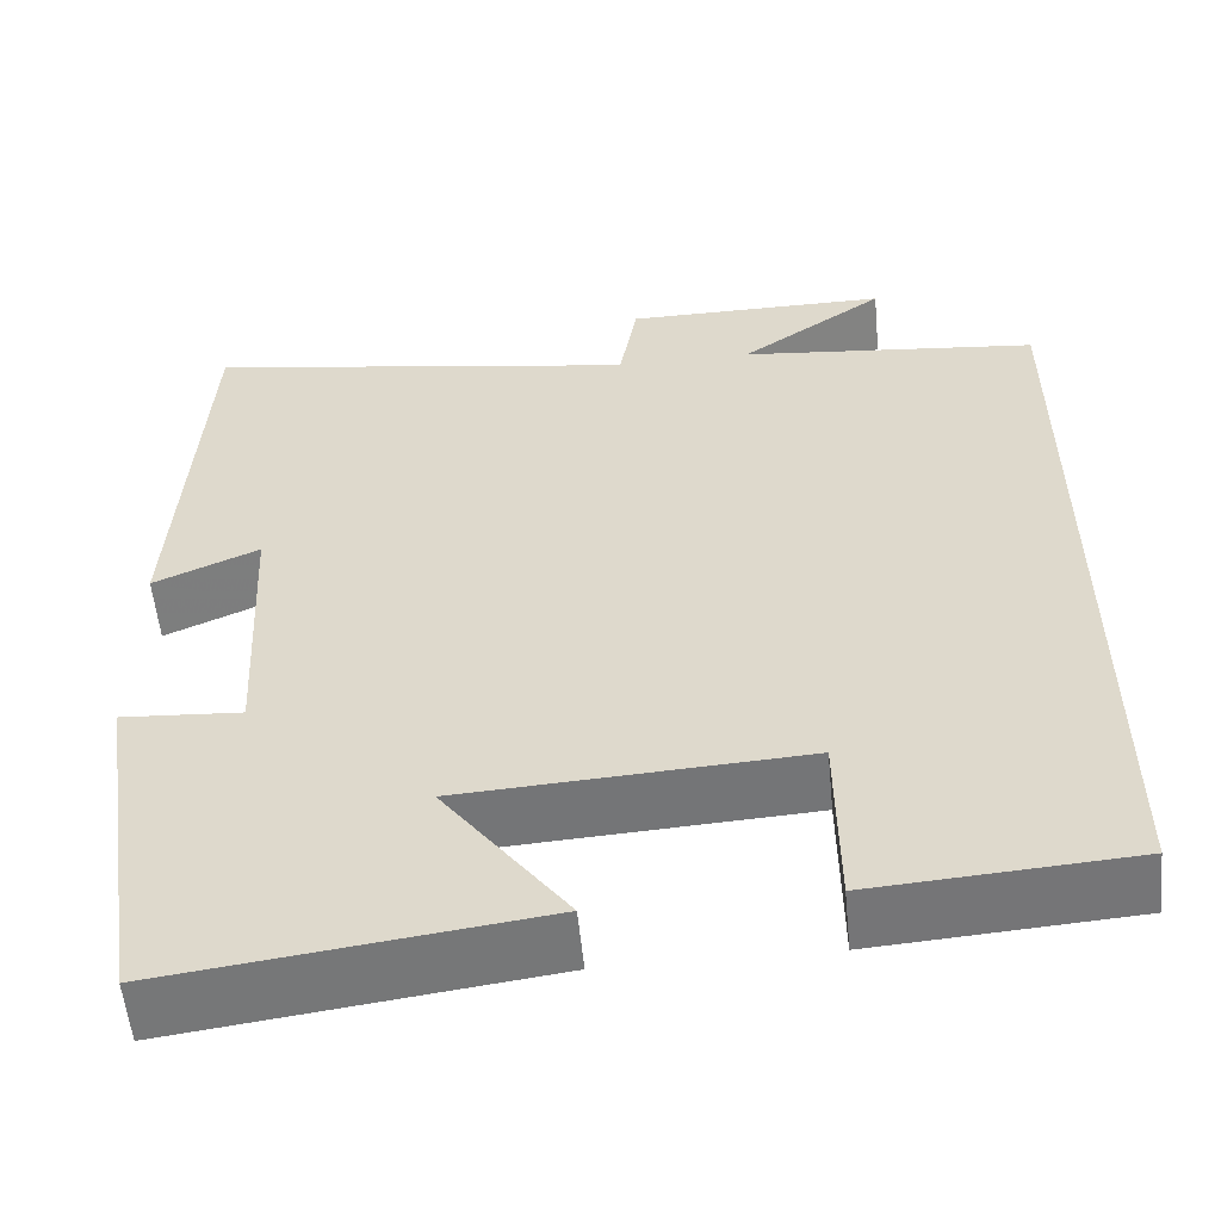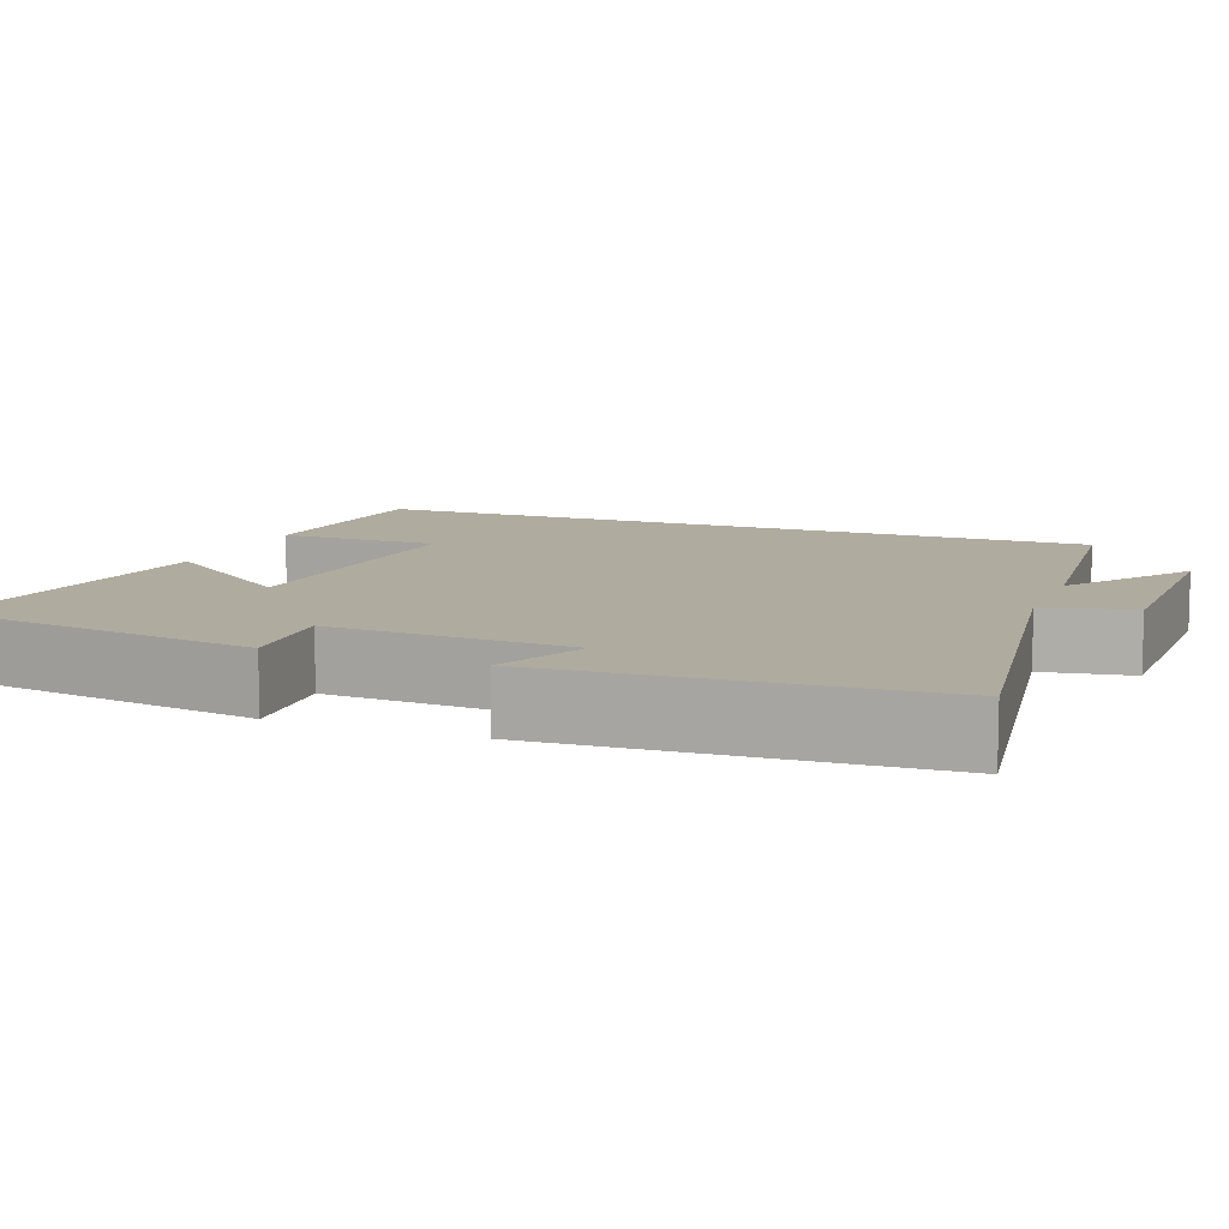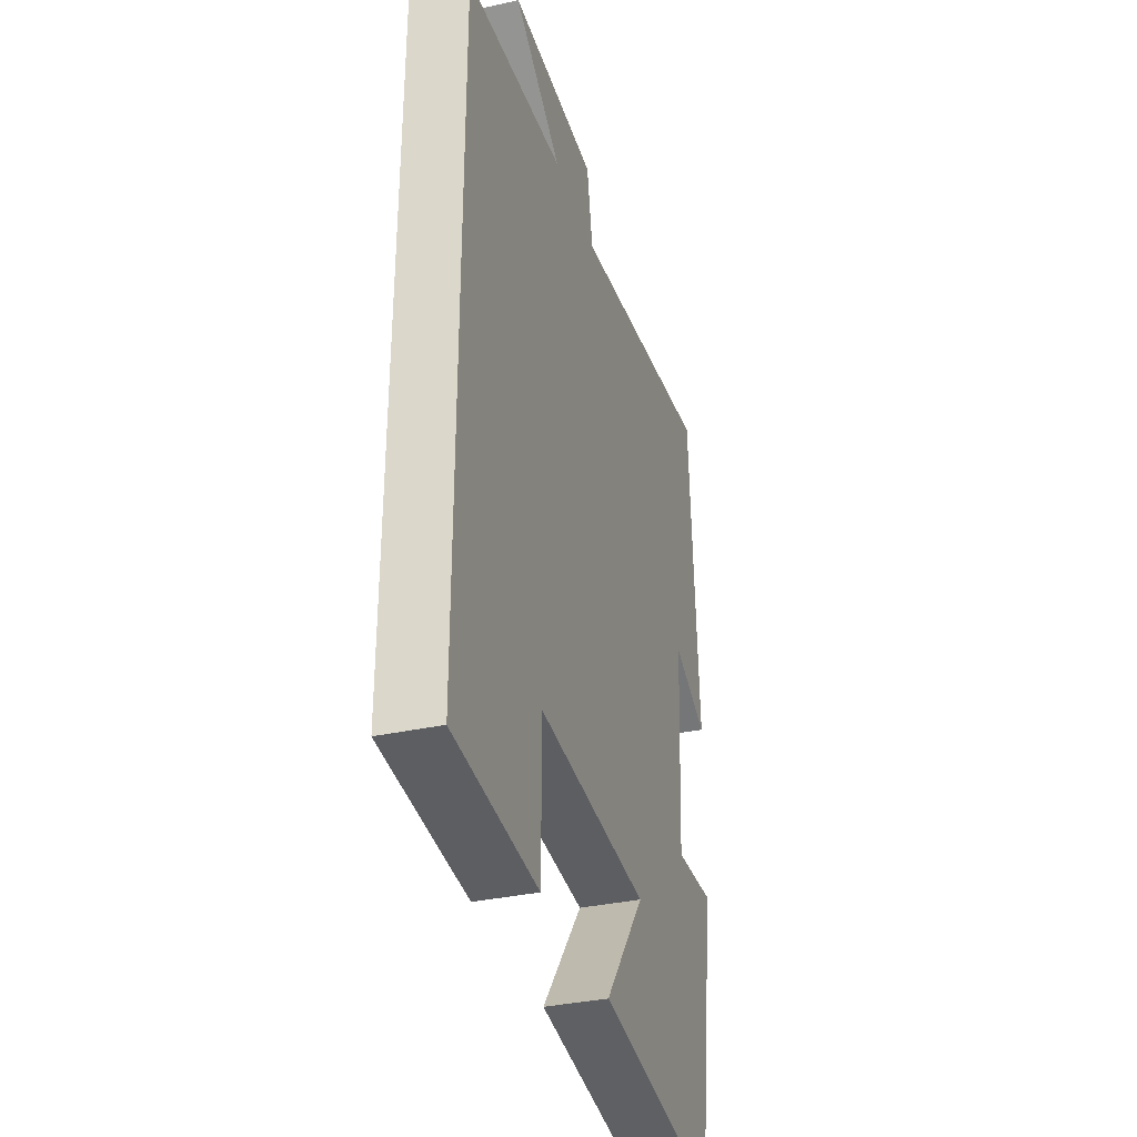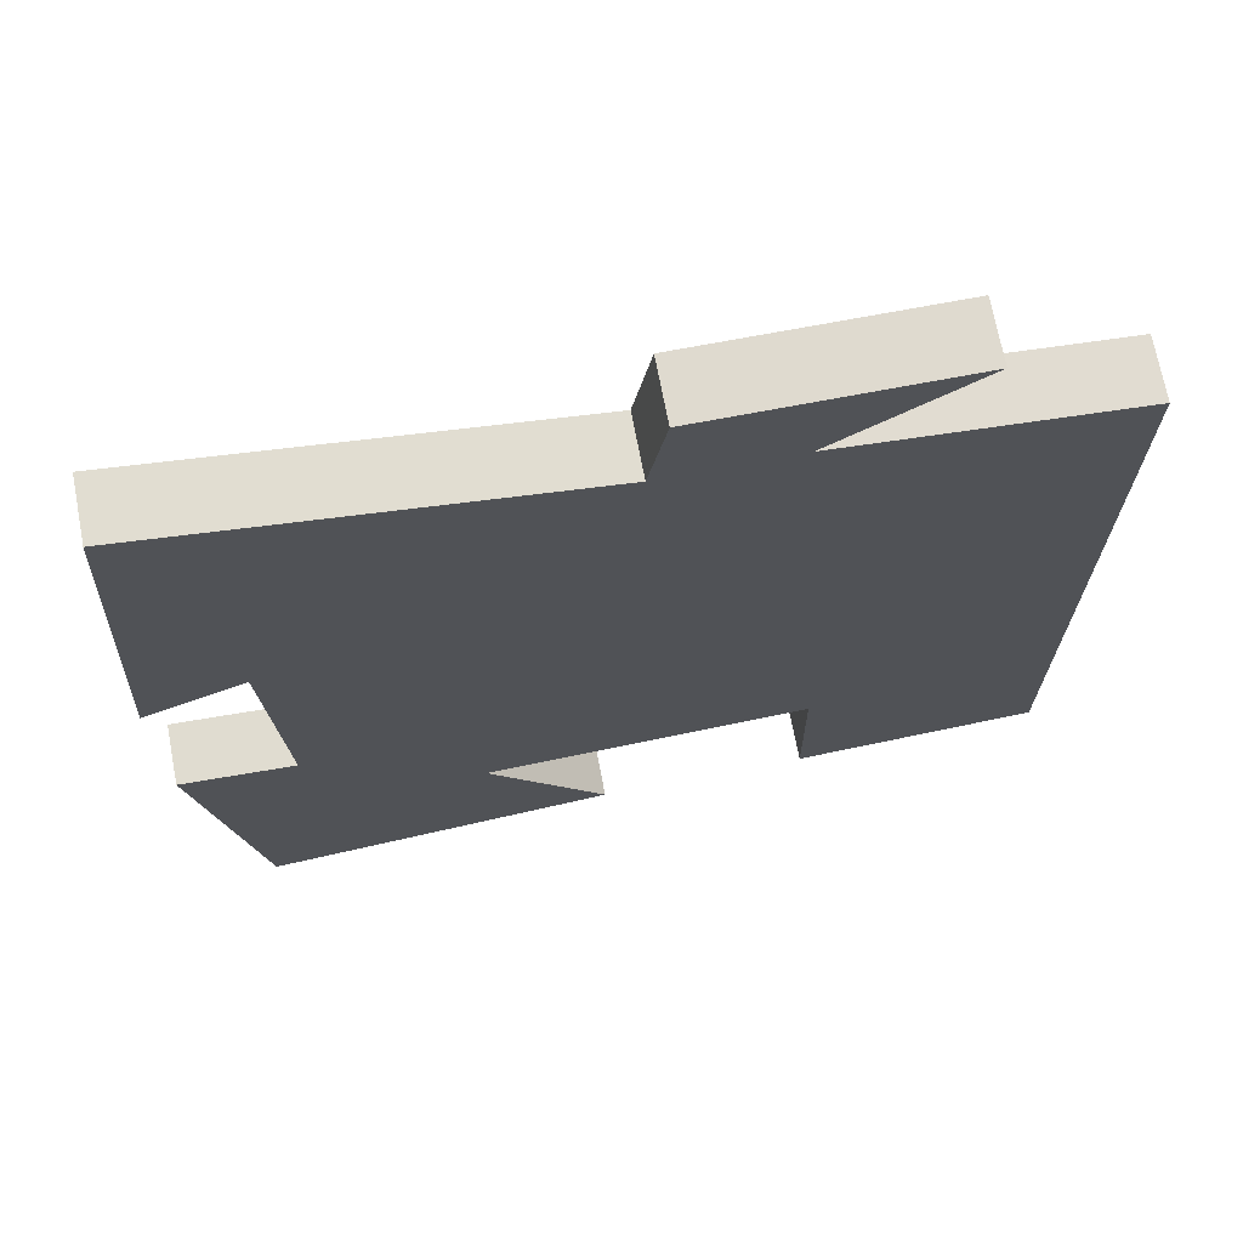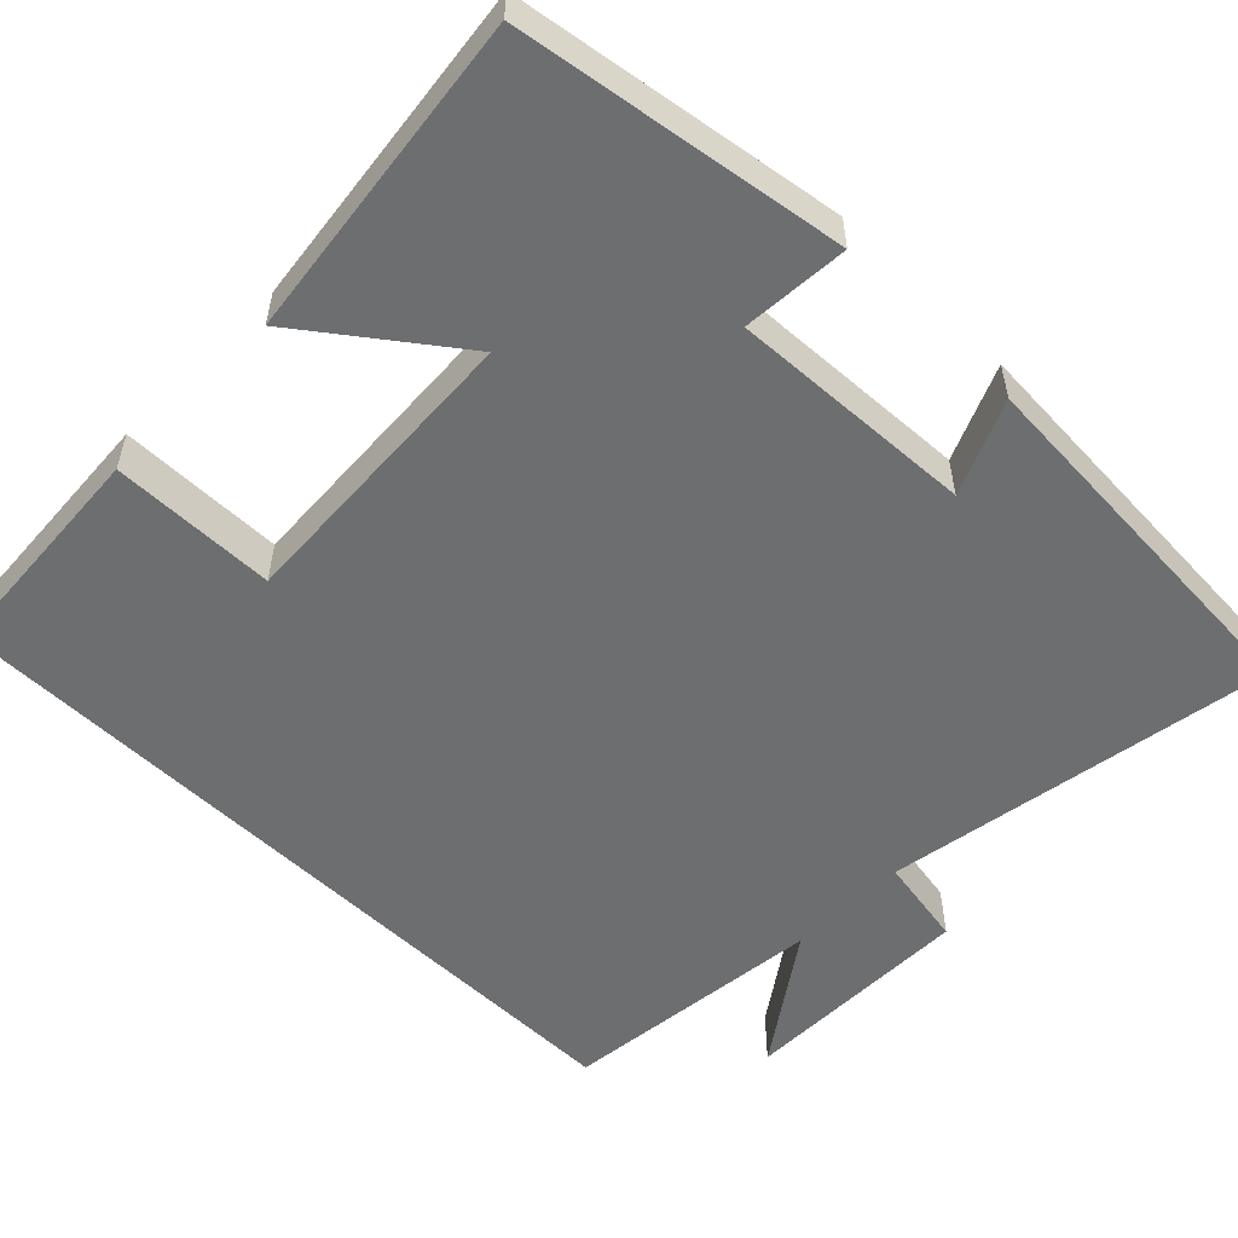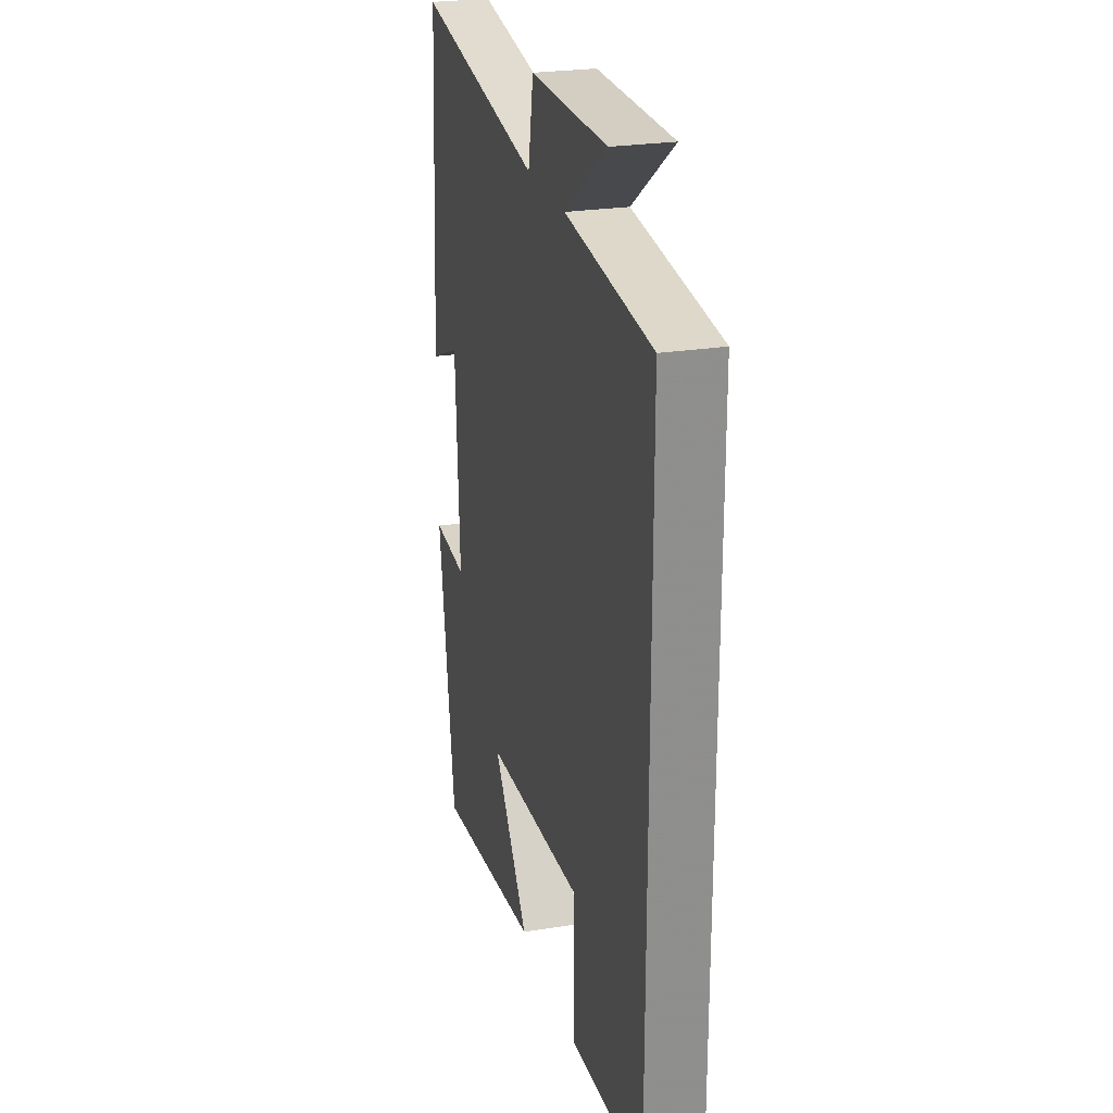
<metadata>
{"format":"obj","ext":"obj","renderer":"f3d","projection":"perspective","resolution":1024,"background":"white","views":[{"elev":-55.9,"azim":5.5,"up":"+Z"},{"elev":9.6,"azim":-68.6,"up":"+Y"},{"elev":-35.0,"azim":106.3,"up":"+Z"},{"elev":70.9,"azim":-10.8,"up":"+Z"},{"elev":-54.3,"azim":-134.6,"up":"+Y"},{"elev":24.9,"azim":75.4,"up":"+Z"}]}
</metadata>
<code>
v -0.472 0.07 0.578
v 0.015 0.07 0.5
v 0.035 0.07 0.613
v 0.329 0.07 0.613
v 0.167 0.07 0.5
v 0.5 0.07 0.465
v 0.5 0.07 -0.48
v 0.215 0.07 -0.5
v 0.213 0.07 -0.294
v -0.165 0.07 -0.316
v -0.027 0.07 -0.5
v -0.437 0.07 -0.553
v -0.5 0.07 -0.144
v -0.367 0.07 -0.153
v -0.383 0.07 0.153
v -0.5 0.07 0.102
v -0.472 0 0.578
v 0.015 0 0.5
v 0.035 0 0.613
v 0.329 0 0.613
v 0.167 0 0.5
v 0.5 0 0.465
v 0.5 0 -0.48
v 0.215 0 -0.5
v 0.213 0 -0.294
v -0.165 0 -0.316
v -0.027 0 -0.5
v -0.437 0 -0.553
v -0.5 0 -0.144
v -0.367 0 -0.153
v -0.383 0 0.153
v -0.5 0 0.102
f 15 16 1 2
f 14 15 2
f 12 13 14
f 11 12 14
f 10 11 14
f 9 10 14 2
f 6 7 8 9
f 5 6 9 2
f 2 3 4 5
f 18 17 32 31
f 18 31 30
f 30 29 28
f 30 28 27
f 30 27 26
f 18 30 26 25
f 25 24 23 22
f 18 25 22 21
f 21 20 19 18
f 1 17 18 2
f 2 18 19 3
f 3 19 20 4
f 4 20 21 5
f 5 21 22 6
f 6 22 23 7
f 7 23 24 8
f 8 24 25 9
f 9 25 26 10
f 10 26 27 11
f 11 27 28 12
f 12 28 29 13
f 13 29 30 14
f 14 30 31 15
f 15 31 32 16
f 16 32 17 1

</code>
